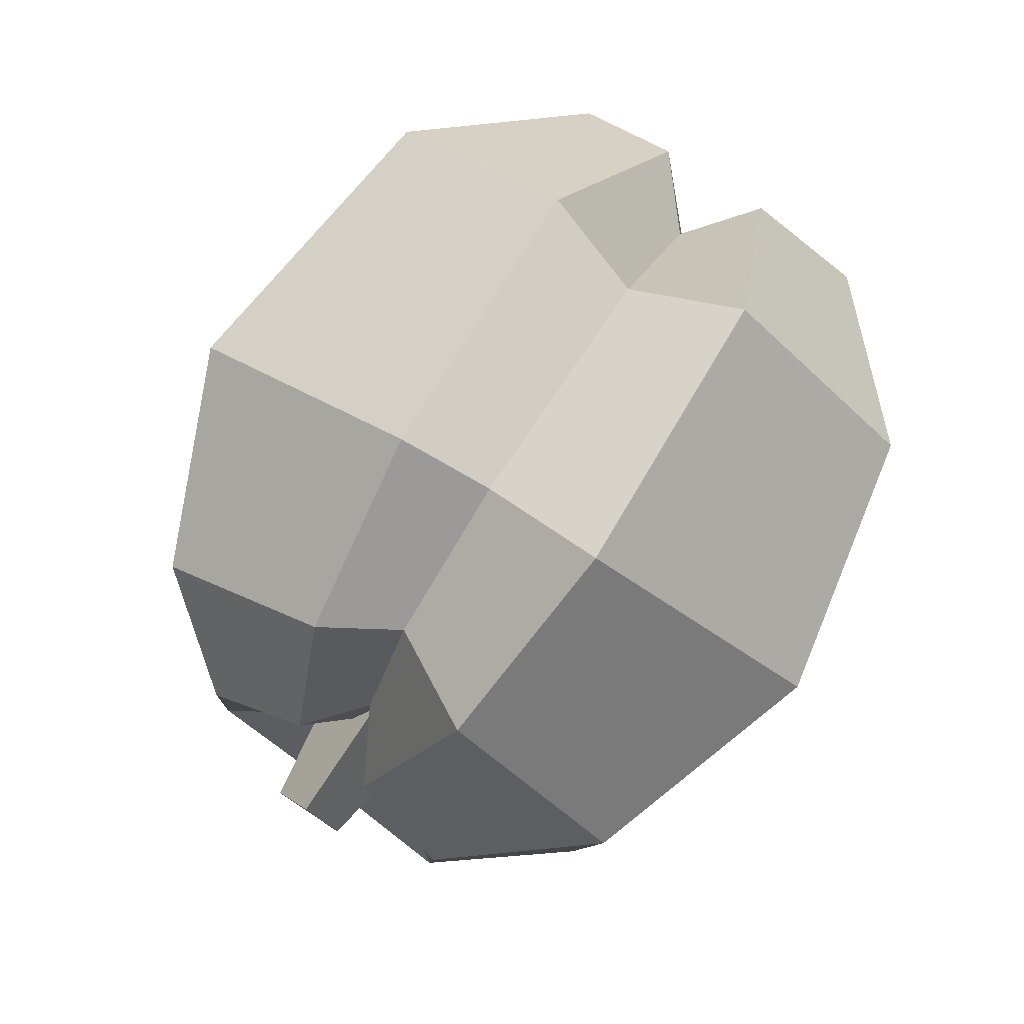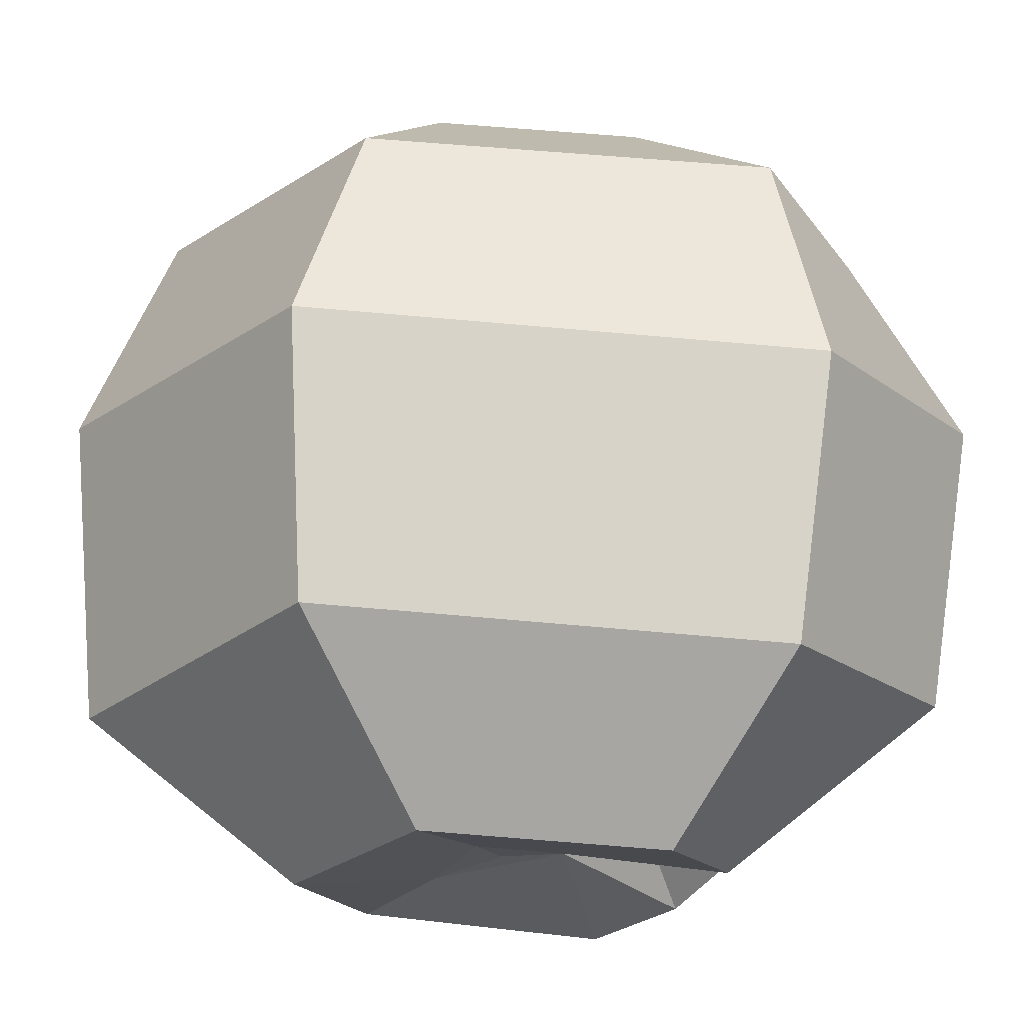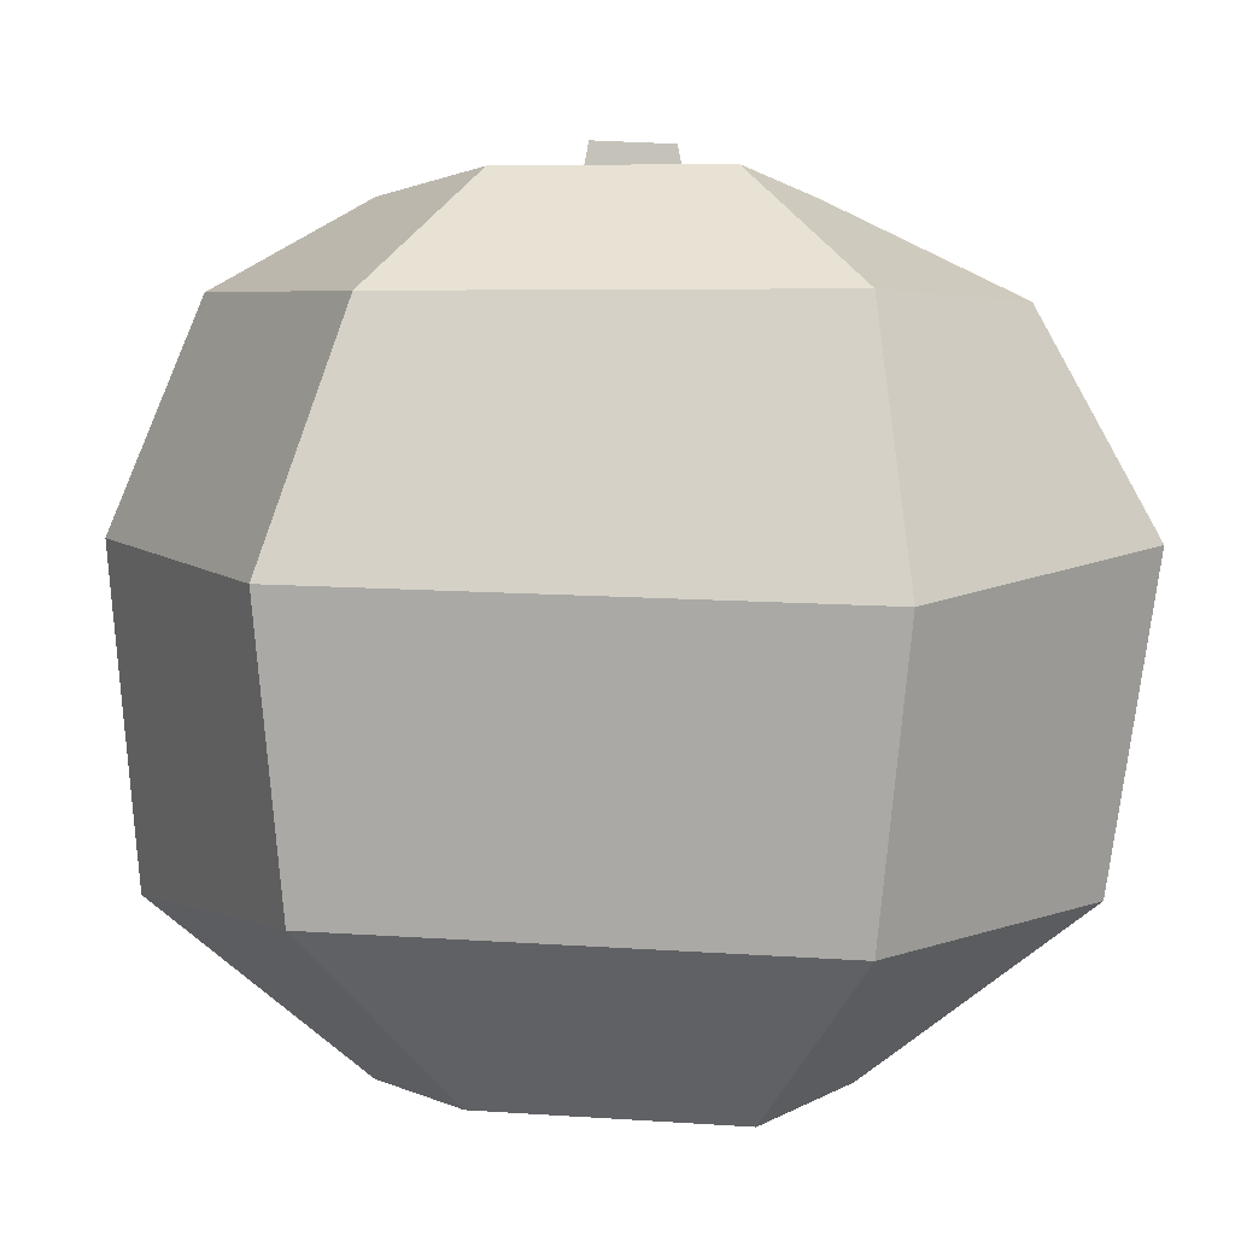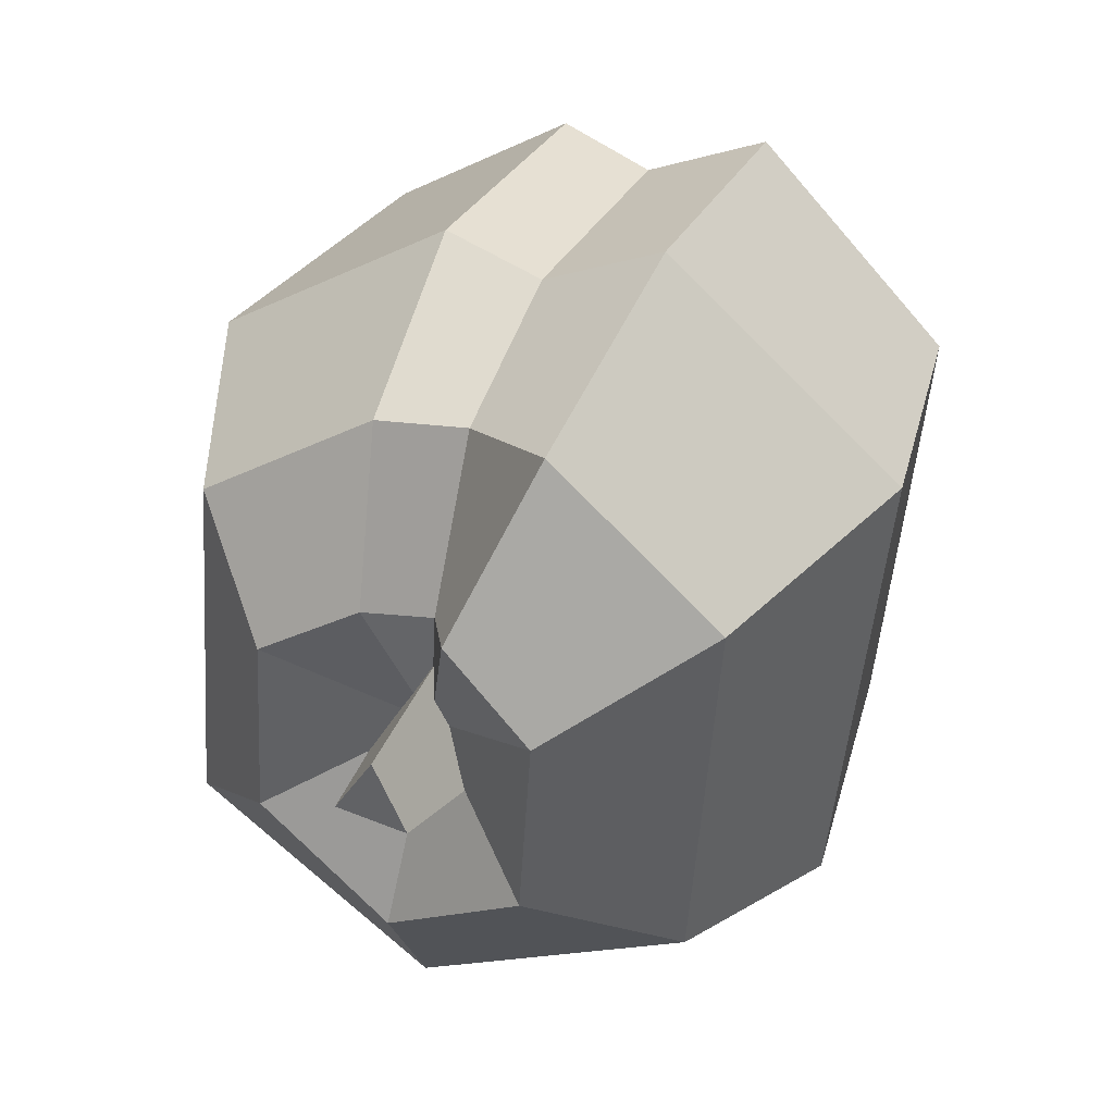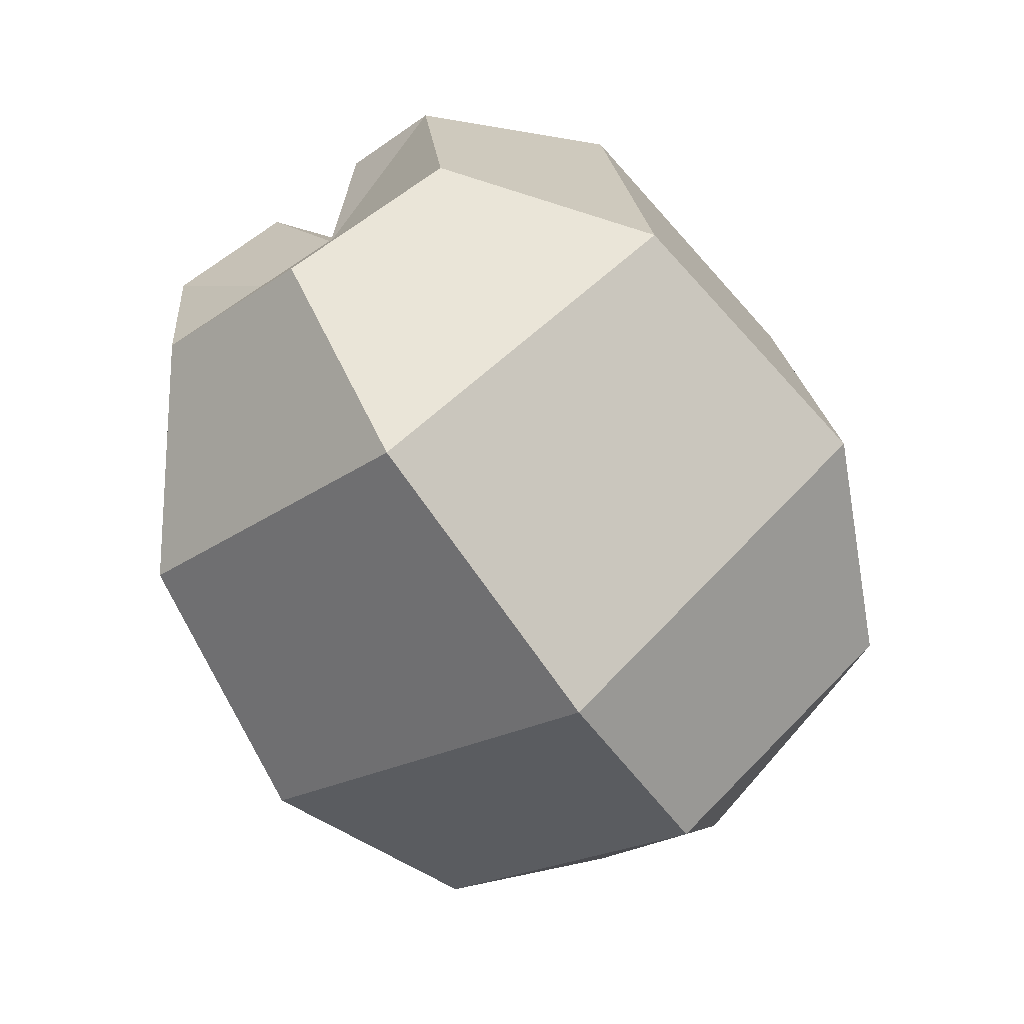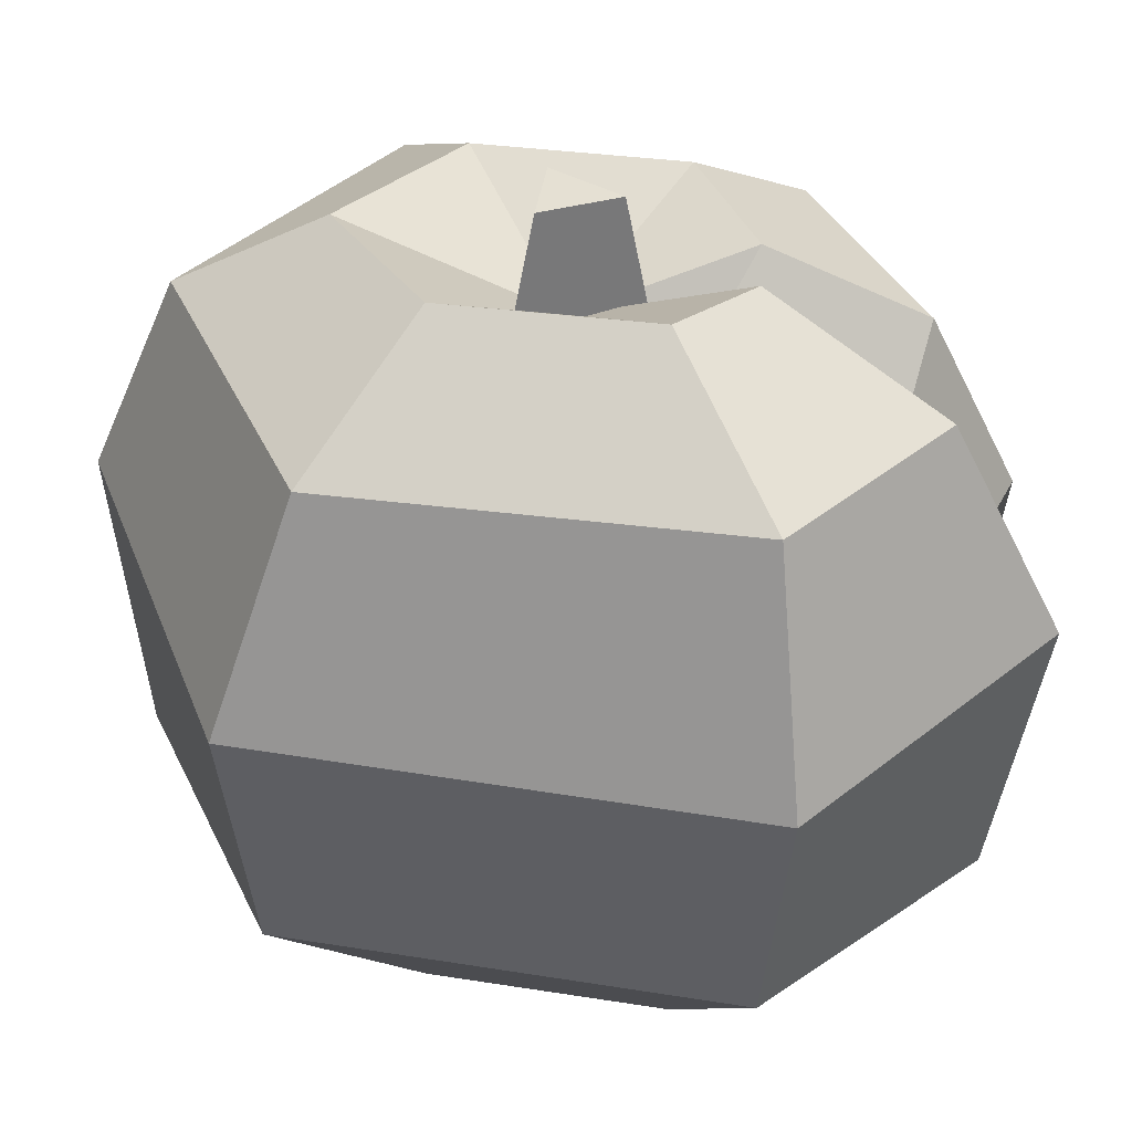
<metadata>
{"format":"obj","ext":"obj","renderer":"f3d","projection":"perspective","resolution":1024,"background":"white","views":[{"elev":78.8,"azim":-146.5,"up":"+Z"},{"elev":-23.3,"azim":-101.7,"up":"+Y"},{"elev":3.2,"azim":-88.9,"up":"+Y"},{"elev":38.8,"azim":-155.0,"up":"+Z"},{"elev":-69.3,"azim":34.9,"up":"+Z"},{"elev":38.2,"azim":-84.5,"up":"+Y"}]}
</metadata>
<code>
v -0.08402 7.835 0.9185
v -0.7174 7.835 -0.5729
v 0.7199 7.835 -0.5068
v -0.4441 9.468 -0.2768
v -0.04387 9.468 0.5969
v 0.4483 9.468 -0.2357
v 2.075 0.2139 -1.356
v 0.1277 0 -2.487
v -1.893 0.1141 -1.433
v -2.075 0 1.356
v -0.004807 0.785 1.622
v 1.893 0 1.433
v 3.81 2.133 -2.316
v 0.2951 1.864 -4.89
v -3.335 2.063 -2.956
v -3.714 1.864 2.371
v -0.1642 2.478 4.22
v 3.437 1.864 2.657
v 4.266 5.521 -2.492
v 0.3343 5.521 -5.235
v -3.855 5.243 -3.198
v -4.335 5.069 2.667
v -0.1536 5.375 4.388
v 3.853 5.521 2.795
v 3.077 8.118 -2.106
v 0.221 8.01 -4.184
v -3.115 7.87 -2.341
v -3.418 7.87 2.362
v -0.1507 7.179 3.575
v 2.774 7.97 2.364
v 1.787 8.928 -1.211
v 0.1596 8.964 -2.444
v -1.618 9.12 -1.218
v -1.775 9.12 1.18
v -0.08163 7.991 1.534
v 1.631 8.922 1.187
v 0 0.426 -0.1155
v 0 8 0
v -0.694 0.3261 -0.5491
v 0.537 0.2746 -0.7941
v 0.04919 0.5166 0.6216
v -0.629 8.876 1.992
v -1.347 7.839 3.996
v -1.658 5.521 5.231
v -1.464 2.083 4.71
v -0.755 0.164 2.355
v 0.6531 0.09611 2.116
v 1.098 2.053 4.325
v 0.9372 5.521 4.819
v 0.7003 7.739 3.787
v 0.4429 8.693 1.963
f 2 1 5 4
f 6 5 1 3
f 4 6 3 2
f 7 8 14 13
f 8 9 15 14
f 9 10 16 15
f 45 46 11 17
f 11 47 48 17
f 12 7 13 18
f 13 14 20 19
f 14 15 21 20
f 15 16 22 21
f 44 45 17 23
f 17 48 49 23
f 18 13 19 24
f 19 20 26 25
f 20 21 27 26
f 21 22 28 27
f 43 44 23 29
f 23 49 50 29
f 24 19 25 30
f 25 26 32 31
f 26 27 33 32
f 27 28 34 33
f 42 43 29 35
f 29 50 51 35
f 30 25 31 36
f 39 40 37
f 41 39 37
f 40 41 37
f 31 32 38
f 32 33 38
f 33 34 38
f 38 42 35
f 35 51 38
f 36 31 38
f 9 8 40 39
f 8 7 40
f 7 12 41 40
f 41 47 11
f 11 46 41
f 10 9 39
f 34 42 38
f 28 43 42 34
f 22 44 43 28
f 16 45 44 22
f 10 46 45 16
f 41 46 10 39
f 12 47 41
f 48 47 12 18
f 49 48 18 24
f 50 49 24 30
f 51 50 30 36
f 38 51 36
f 5 6 4

</code>
